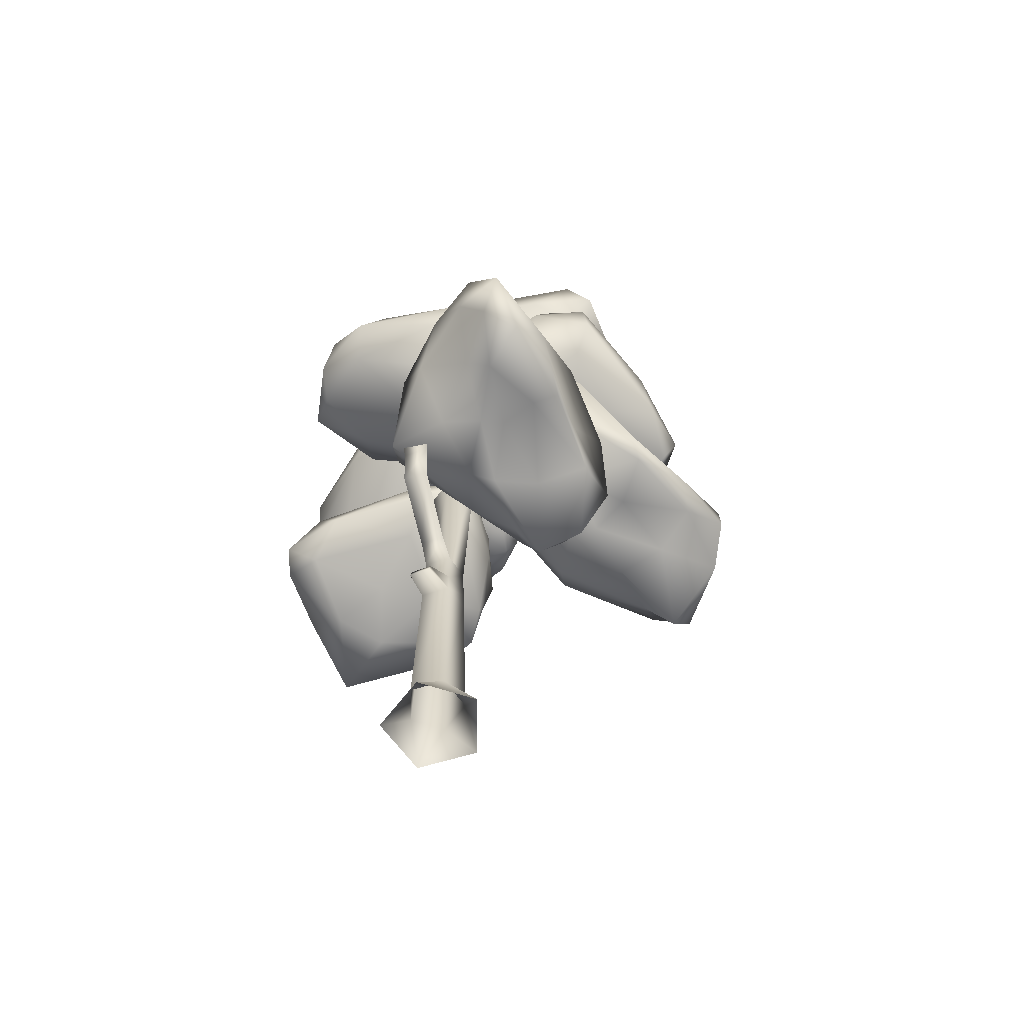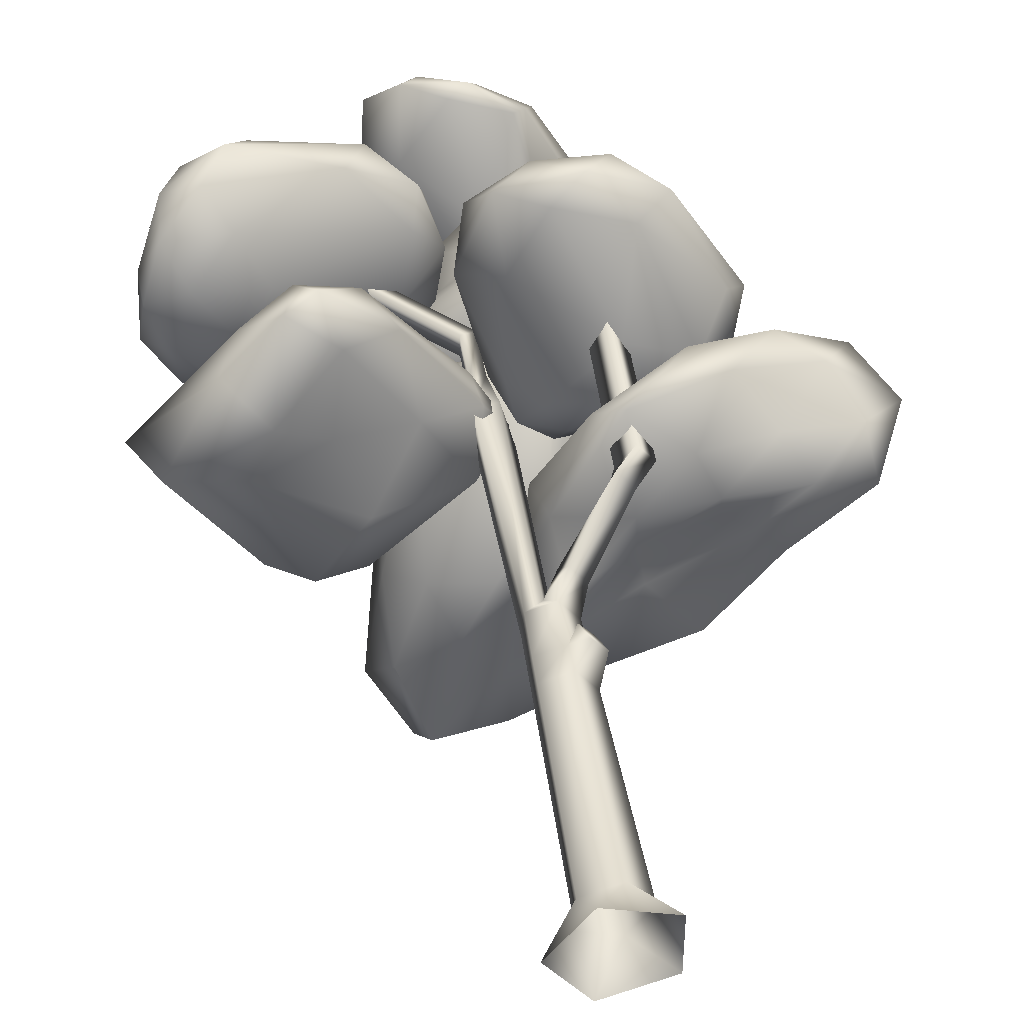
<metadata>
{"format":"obj","ext":"obj","renderer":"f3d","projection":"perspective","resolution":1024,"background":"white","views":[{"elev":-62.5,"azim":71.3,"up":"+Y"},{"elev":44.8,"azim":-8.7,"up":"+Z"}]}
</metadata>
<code>
g default
v 2.821 0 2.093
v -1.16 0 3.386
v -3.62 0 -0
v -1.16 0 -3.386
v 2.821 0 -2.093
v 0.6263 2.368 1.928
v -1.64 2.368 1.191
v -1.64 2.368 -1.191
v 0.6263 2.368 -1.928
v 2.027 2.368 0
v 2.242 21.78 0.784
v 1.599 20.17 0.000747
v 0.4297 20.21 1.466
v -1.207 20.19 0.9033
v -1.333 20.13 -0.8977
v 0.5084 20.1 -1.426
v -2.8e-05 21.83 -0.1232
v 1.234 21.77 2.132
v 0.8959 23.01 0.7216
v 5.217 25.53 3.159
v 4.167 25.52 4.587
v 3.86 25.72 2.932
v 3.847 25.83 3.045
v -1.64 34.6 1.191
v -1.64 34.6 -1.191
v 0.6263 34.6 -1.928
v -4.3e-05 36.21 2e-06
v -1.424 35.79 -2.041
v -0.04733 35.79 -2.488
v -0.4279 36.76 -1.317
v -2.206 38.37 -4.447
v -0.8292 38.37 -4.895
v -1.21 39.35 -3.723
v -1.439 37.32 0.7532
v -1.439 37.32 -0.7532
v -0.402 38.34 2e-06
v -1.439 40.89 0.7532
v -1.439 40.89 -0.7532
v -0.402 41.9 4e-06
v -6.848 46.41 0.7532
v -6.848 46.41 -0.7532
v -5.811 47.42 2e-06
v 6.475 26.95 3.559
v 5.4 26.79 5.006
v 4.362 26.97 3.374
v 6.464 35.91 4.463
v 5.384 35.77 5.927
v 4.506 35.92 4.157
v -2.589 39.76 -5.806
v -1.211 40.04 -6.152
v -1.589 40.05 -4.626
v -2.589 49.16 -5.877
v -1.211 49.44 -6.223
v -1.589 49.44 -4.697
v -7.979 47.75 0.7458
v -7.956 47.75 -0.7605
v -6.516 47.74 0.01476
v -7.915 56.23 0.7032
v -7.893 56.22 -0.8031
v -6.453 56.22 -0.0278
v 1.712 15.45 0.000549
v -1.322 15.46 0.9797
v 0.4819 15.47 1.589
v 0.5397 15.39 -1.559
v -1.415 15.42 -0.9756
v 0.4625 17.23 1.543
v -1.384 17.17 -0.9466
v 1.67 17.21 0.000623
v -1.279 17.22 0.9513
v 0.5281 17.14 -1.509
v 1.862 17.61 1.496
v 2.28 16.4 1.675
v 1.363 16.3 2.83
v 0.962 17.51 2.617
v 2.981 53.79 -11.11
v 3.218 54.43 -2.399
v 11.51 52.07 -8.056
v 4.384 46.76 -18.94
v -2.437 46.68 -17.38
v -1.629 52.86 -3.721
v 7.338 48.32 -0.9077
v 9.714 47.04 -8.023
v 0.5676 44.53 -10.14
v -3.037 47.01 -2.981
v 2.588 49.06 -0.3983
v 2.669 44.49 -1.642
v 8.22 53.4 -9.433
v 3.38 55.36 -6.672
v 9.414 54.3 -5.177
v 0.5459 54.11 -2.472
v -1.432 53.47 -10.09
v 4.435 49.32 -16.76
v 8.12 49.33 -14.53
v -0.2354 51.72 -13.53
v 2.239 46.95 -19.01
v -5.632 50.68 -11.56
v 3.024 50.62 -0.9532
v 0.9875 50.52 -1.357
v 10.32 50.77 -4.027
v 6.44 51.28 -1.461
v 6.985 46.23 -15.78
v 11.54 49.53 -8.386
v -0.9682 44.15 -16.83
v 3.51 45.01 -17.92
v -1.346 49.75 -3.678
v -6.897 45.9 -9.441
v 3.591 48.62 0.06831
v 9.757 47.12 -4.236
v 5.204 45.33 -9.833
v -3.219 43.99 -6.992
v 1.649 48.7 -0.4916
v 5.23 45.62 -0.5669
v 2.136 47.5 0.1619
v 6.815 44.22 -4.897
v 1.389 43.51 -5.903
v -0.3552 45.08 -1.198
v 10.07 27.54 -1.364
v 17.66 29.02 2.758
v 8.648 27.66 3.052
v 2.236 26.51 -4.873
v 3.997 25.69 -9.725
v 13.65 27.5 -4.479
v 13.8 33.65 5.444
v 3.55 29.24 5.03
v 0.6695 31.78 -6.537
v 9.573 30.52 -9.534
v 18.3 32.04 0.9955
v 8.707 32.87 1.783
v 9.966 26.97 0.4111
v 14.63 26.49 1.247
v 13.31 28.94 2.729
v 18.07 26.9 0.3267
v 12.23 27.97 -3.026
v 5.644 26.68 -2.163
v 5.559 26.75 -0.08475
v 6.245 27.18 -5.454
v 1.398 25.7 -7.195
v 9.195 26.06 -8.235
v 19.96 30.55 2.545
v 17.38 28.69 -2.05
v 11.05 30.71 5.689
v 16.24 32.19 4.237
v 1.505 29 -1.62
v 5.172 28.28 5.98
v 1.04 28.67 -9.059
v -0.1799 29.16 -6.539
v 11.01 28.45 -6.803
v 6.566 28.09 -11.06
v 17.78 33.6 4.07
v 8.895 31.99 6.398
v 0.9535 32.34 -2.428
v 3.896 31.67 -8.434
v 14.26 31.21 -5.461
v 13.25 34.2 4.23
v 14.87 34.02 0.7961
v 6.185 31.25 4.042
v 3.21 33.9 -3.017
v 7.556 33.49 -3.959
v -6.893 49.96 -7.374
v -4.193 58.82 -0.5684
v -10.53 52.46 -2.548
v -11.37 48.97 -8.75
v -8.773 53.87 -10.38
v -3.522 59.67 -6.007
v -11.48 56.94 -0.6875
v -14.7 53.13 -4.05
v -15.67 55.17 -9.293
v -9.98 58.86 -9.53
v -8.629 58.62 -4.101
v -14.15 58.24 -5.348
v -9.482 51.55 -4.743
v -6.621 53.5 -4.246
v -6.499 53.22 0.9995
v -3.221 59.57 -2.76
v -2.57 53.75 -7.425
v -9.712 49.02 -7.86
v -10.91 50.17 -5.672
v -7.3 51.18 -9.559
v -11 50.25 -9.615
v -4.42 56.93 -9.287
v -7.1 59.63 -2.503
v -6.627 60.35 -3.859
v -11.24 53.69 1.226
v -8.361 58.39 0.7085
v -13.52 49.63 -6.662
v -11.74 52.92 -3.194
v -12.76 54.04 -10.25
v -14.04 50.27 -9.257
v -7.017 59.6 -7.587
v -9.621 58.81 -10.47
v -9.479 58.61 -3.153
v -15.34 56.46 1.021
v -17.33 51.63 -7.848
v -13.1 58.55 -9.924
v -8.841 59.04 -4.775
v -13.39 58.69 -2.215
v -10.06 58.27 -5.109
v -17.12 57.32 -3.316
v -15.98 57.44 -7.364
v -12.29 58.36 -8.061
v 5.933 32.95 2.047
v 12.1 37.46 5.125
v 2.858 37.89 11.35
v 0.5115 37.69 0.05717
v 3.107 37.38 -4.209
v 9.454 36.86 -1.219
v 6.464 40.9 12
v -1.148 40.97 9.652
v 1.947 41.42 -2.2
v 8.503 40.98 -4.154
v 12.97 40.85 1.512
v 6.768 43.29 2.135
v 6.097 34.42 4.903
v 10.17 34.45 3.415
v 7.295 37.66 9.958
v 12.39 36.88 1.321
v 7.507 34.27 0.4775
v 2.603 35.38 0.4179
v 0.5852 37.73 7.253
v 3.534 35.36 -1.797
v 1.101 37.3 -2.651
v 5.761 36.72 -3.187
v 13.48 39.19 3.757
v 12.77 39.06 -0.4921
v 4.857 39.27 12.35
v 9.35 39.33 10.58
v -1.883 39.61 6.111
v 0.1335 39.35 11.47
v 2.123 39.38 -4.247
v -0.09258 39.63 -1.297
v 9.256 38.94 -3.462
v 5.604 39.09 -5.096
v 9.791 41.28 8.747
v 2.324 41.14 11.84
v 0.3095 41.55 1.912
v 5.462 41.6 -3.921
v 11.41 41.2 -1.841
v 5.038 42.33 10.32
v 10.38 42.49 1.751
v 1.445 42.38 7.823
v 4.399 43.01 -0.4513
v 8.686 42.92 -1.729
v -0.5867 33.36 -10.63
v -4.552 31.74 -21.05
v 3.532 34.31 -13.79
v 4.224 39.63 -4.596
v 0.1694 42.21 -2.538
v -6.519 36.53 -12.32
v 3.791 35.16 -22.31
v 9.064 34.96 -12.48
v 8.081 44.59 -5.463
v -2.994 44.93 -9.105
v -5.665 38.79 -22.01
v 4.899 39.56 -15.93
v 0.7485 33.89 -12.47
v -2.551 34.11 -15.88
v 0.3023 34.48 -18.35
v -6.1 35.9 -19.25
v -4.347 34.43 -11.23
v 2.654 35.54 -7.231
v 3.696 35.78 -9.43
v -0.1322 38.01 -4.924
v 3.435 40.64 -2.347
v -4.004 40.94 -5.898
v -5.321 34.02 -22.92
v -7.671 37.25 -20.78
v 4.011 35.1 -19.3
v 0.1917 34.31 -23.08
v 7.276 39.25 -7.322
v 7.823 33.61 -13.49
v 4.181 43.98 -2.567
v 6.833 42.76 -3.606
v -5.965 41.91 -10.4
v -1.576 44.77 -4.71
v -0.7019 36.47 -22.99
v 5.911 36.52 -18.29
v 9.078 42.25 -8.284
v 3.192 45.8 -6.537
v -4.137 39.86 -16.38
v 4.062 36.32 -22.09
v 0.8324 39.73 -18.4
v 6.977 37.24 -14.64
v 7.229 43.81 -10.32
v 3.147 43.82 -12.41
v -14.07 52.1 0.3516
v -11.49 51.09 7.114
v -2.664 51.25 0.2927
v -12.26 47.78 -5.054
v -17.06 47.05 -3.87
v -16.55 49.35 2.75
v -2.52 49.12 4.536
v -2.112 47.22 -3.207
v -13.87 43.68 -3.472
v -17.91 44.45 2.005
v -14.24 46.93 7.709
v -11.04 43.92 2.657
v -10.3 52.42 0.1257
v -13.13 53.08 4.086
v -5.446 51.68 4
v -15.19 50.53 6.205
v -15.26 51.2 0.8534
v -13.22 50.59 -3.507
v -5.693 49.83 -2.989
v -15.51 49.83 -3.277
v -15 47.32 -5.334
v -17.16 48.36 -1.264
v -12.77 49.25 8.421
v -16.44 47.98 6.557
v -2.073 50.53 2.755
v -5.151 50.58 6.475
v -5.509 47.41 -5.172
v -1.294 49.51 -1.875
v -16.29 45.01 -4.337
v -12.8 45.35 -5.539
v -18.02 46.69 2.434
v -18.28 45.53 -1.389
v -6.502 48.27 6.826
v -1.222 48.23 0.6963
v -9.543 44.57 -3.835
v -16.51 43.48 -0.7288
v -16.7 45.36 5.413
v -3.135 46.96 3.114
v -12.77 45.08 5.737
v -4.166 45.57 -0.9926
v -12.69 43.06 -0.3436
v -15.29 43.38 3.298
v -9.15 31.83 2.69
v -7.73 30.46 -5.265
v -1.096 34.48 1.412
v -9.272 34.02 10.75
v -14.59 32.48 7.037
v -13.11 30.45 -4.352
v -4.842 37.58 -5.004
v -3.949 37.74 2.28
v -13.09 37.33 3.518
v -15.92 35.81 -4.132
v -9.663 35.69 -6.435
v -11.07 39.72 -4.226
v -4.481 33.35 1.789
v -7.562 29.99 -1.332
v -1.813 32.33 -1.808
v -10.6 30.03 -5.543
v -13.44 30.81 1.352
v -8.377 31.97 8.506
v -5.314 33.8 7.87
v -12.16 30.28 5.165
v -11.1 33.19 10.05
v -17.88 29.81 2.934
v -8.923 34.22 -6.109
v -10.92 33.74 -5.934
v 0.4787 35.95 -1.513
v -4.709 34.49 -5.05
v -7.02 36.02 8.924
v -1.562 36.11 2.344
v -13.45 35.26 7.563
v -10.45 35.65 9.88
v -13.63 33.47 -3.772
v -19.53 34.39 1.584
v -8.791 36.44 -6.701
v -2.668 38.65 -1.14
v -8.86 37.9 3.837
v -17.03 37.74 0.2767
v -10.68 35.8 -6.378
v -8.146 39.59 -5.242
v -10.51 37.21 -6.717
v -8.408 39.84 -0.5899
v -12.74 39.55 -0.1001
v -13.71 38.66 -5.188
v 2.601 53.99 -6.952
v 5.305 58.85 -3.567
v 0.5312 59.59 2.108
v -2.704 58.81 -8.886
v 0.4411 59.75 -12.75
v 6.188 57.98 -10.25
v 2.452 61.55 1.474
v -4.065 62.79 0.1591
v -0.3263 66.05 -9.537
v 5.237 62.27 -12.77
v 9.483 61.99 -7.542
v 2.49 65.95 -7.023
v 1.899 55.67 -3.901
v 4.71 55.86 -5.235
v 4.27 59.27 0.9155
v 8.036 58.11 -7.525
v 4.168 55.34 -8.526
v -0.6445 56.04 -8.532
v -2.465 58.95 -1.699
v 0.2586 56.37 -10.78
v -1.542 59.8 -11.1
v 2.575 58.03 -12.13
v 7.713 60.58 -5.048
v 9.719 60.41 -9.62
v 1.787 60.5 2.472
v 5.022 59.9 0.6245
v -4.618 59.74 -3.328
v -2.01 61.44 2.018
v -0.04809 63.69 -11.83
v -2.607 63.26 -9.117
v 6.158 60.43 -12.66
v 2.858 61.34 -13.69
v 5.69 61.55 -0.5047
v -0.8702 62.55 1.659
v -3.019 63.87 -7.117
v 2.873 65.5 -11.21
v 7.923 62.2 -10.84
v 0.6117 63.14 0.1071
v 6.206 64.6 -7.509
v -2.466 63.53 -1.54
v 1.021 66.74 -8.275
v 5.062 64.68 -9.697
g Tree_0
f 1 5 10
f 2 1 6
f 3 2 7
f 4 3 8
f 5 4 9
f 1 10 6
f 2 6 7
f 3 7 8
f 4 8 9
f 5 9 10
f 66 68 12 13
f 67 69 14 15
f 68 70 16 12
f 69 66 13 14
f 70 67 15 16
f 12 17 19 11
f 14 13 17
f 20 22 23
f 11 19 22 20
f 17 13 18 19
f 13 12 11 18
f 19 18 21 22
f 18 11 20 21
f 15 14 24 25
f 14 17 27 24
f 12 16 17
f 20 23 45 43
f 22 21 23
f 27 25 35 36
f 27 26 29 30
f 16 15 25 26
f 17 16 26 27
f 30 29 32 33
f 25 27 30 28
f 26 25 28 29
f 33 32 50 51
f 28 30 33 31
f 29 28 31 32
f 36 35 38 39
f 24 27 36 34
f 25 24 34 35
f 39 38 41 42
f 34 36 39 37
f 35 34 37 38
f 42 41 56 57
f 37 39 42 40
f 38 37 40 41
f 43 45 48 46
f 23 21 44 45
f 21 20 43 44
f 47 46 48
f 45 44 47 48
f 44 43 46 47
f 51 50 53 54
f 31 33 51 49
f 32 31 49 50
f 53 52 54
f 49 51 54 52
f 50 49 52 53
f 57 56 59 60
f 40 42 57 55
f 41 40 55 56
f 59 58 60
f 55 57 60 58
f 56 55 58 59
f 9 8 65 64
f 7 6 63 62
f 10 9 64 61
f 8 7 62 65
f 6 10 61 63
f 64 65 67 70
f 62 63 66 69
f 61 64 70 68
f 65 62 69 67
f 66 63 73 74
f 73 72 71 74
f 68 66 74 71
f 61 68 71 72
f 63 61 72 73
f 75 88 87
f 76 88 90
f 75 87 92
f 75 92 94
f 75 94 91
f 76 90 97
f 77 89 99
f 78 93 101
f 79 95 103
f 80 96 105
f 76 97 100
f 77 99 102
f 78 101 104
f 79 103 106
f 80 105 98
f 81 107 112
f 82 108 114
f 83 109 115
f 84 110 116
f 85 111 113
f 113 116 86
f 113 111 116
f 111 84 116
f 116 115 86
f 116 110 115
f 110 83 115
f 115 114 86
f 115 109 114
f 109 82 114
f 114 112 86
f 114 108 112
f 108 81 112
f 112 113 86
f 112 107 113
f 107 85 113
f 98 111 85
f 98 105 111
f 105 84 111
f 106 110 84
f 106 103 110
f 103 83 110
f 104 109 83
f 104 101 109
f 101 82 109
f 102 108 82
f 102 99 108
f 99 81 108
f 100 107 81
f 100 97 107
f 97 85 107
f 105 106 84
f 105 96 106
f 96 79 106
f 103 104 83
f 103 95 104
f 95 78 104
f 101 102 82
f 101 93 102
f 93 77 102
f 99 100 81
f 99 89 100
f 89 76 100
f 97 98 85
f 97 90 98
f 90 80 98
f 91 96 80
f 91 94 96
f 94 79 96
f 94 95 79
f 94 92 95
f 92 78 95
f 92 93 78
f 92 87 93
f 87 77 93
f 90 91 80
f 90 88 91
f 88 75 91
f 87 89 77
f 87 88 89
f 88 76 89
f 117 130 129
f 118 130 132
f 117 129 134
f 117 134 136
f 117 136 133
f 118 132 139
f 119 131 141
f 120 135 143
f 121 137 145
f 122 138 147
f 118 139 142
f 119 141 144
f 120 143 146
f 121 145 148
f 122 147 140
f 123 149 154
f 124 150 156
f 125 151 157
f 126 152 158
f 127 153 155
f 155 158 128
f 155 153 158
f 153 126 158
f 158 157 128
f 158 152 157
f 152 125 157
f 157 156 128
f 157 151 156
f 151 124 156
f 156 154 128
f 156 150 154
f 150 123 154
f 154 155 128
f 154 149 155
f 149 127 155
f 140 153 127
f 140 147 153
f 147 126 153
f 148 152 126
f 148 145 152
f 145 125 152
f 146 151 125
f 146 143 151
f 143 124 151
f 144 150 124
f 144 141 150
f 141 123 150
f 142 149 123
f 142 139 149
f 139 127 149
f 147 148 126
f 147 138 148
f 138 121 148
f 145 146 125
f 145 137 146
f 137 120 146
f 143 144 124
f 143 135 144
f 135 119 144
f 141 142 123
f 141 131 142
f 131 118 142
f 139 140 127
f 139 132 140
f 132 122 140
f 133 138 122
f 133 136 138
f 136 121 138
f 136 137 121
f 136 134 137
f 134 120 137
f 134 135 120
f 134 129 135
f 129 119 135
f 132 133 122
f 132 130 133
f 130 117 133
f 129 131 119
f 129 130 131
f 130 118 131
f 159 172 171
f 160 172 174
f 159 171 176
f 159 176 178
f 159 178 175
f 160 174 181
f 161 173 183
f 162 177 185
f 163 179 187
f 164 180 189
f 160 181 184
f 161 183 186
f 162 185 188
f 163 187 190
f 164 189 182
f 165 191 196
f 166 192 198
f 167 193 199
f 168 194 200
f 169 195 197
f 197 200 170
f 197 195 200
f 195 168 200
f 200 199 170
f 200 194 199
f 194 167 199
f 199 198 170
f 199 193 198
f 193 166 198
f 198 196 170
f 198 192 196
f 192 165 196
f 196 197 170
f 196 191 197
f 191 169 197
f 182 195 169
f 182 189 195
f 189 168 195
f 190 194 168
f 190 187 194
f 187 167 194
f 188 193 167
f 188 185 193
f 185 166 193
f 186 192 166
f 186 183 192
f 183 165 192
f 184 191 165
f 184 181 191
f 181 169 191
f 189 190 168
f 189 180 190
f 180 163 190
f 187 188 167
f 187 179 188
f 179 162 188
f 185 186 166
f 185 177 186
f 177 161 186
f 183 184 165
f 183 173 184
f 173 160 184
f 181 182 169
f 181 174 182
f 174 164 182
f 175 180 164
f 175 178 180
f 178 163 180
f 178 179 163
f 178 176 179
f 176 162 179
f 176 177 162
f 176 171 177
f 171 161 177
f 174 175 164
f 174 172 175
f 172 159 175
f 171 173 161
f 171 172 173
f 172 160 173
f 201 214 213
f 202 214 216
f 201 213 218
f 201 218 220
f 201 220 217
f 202 216 223
f 203 215 225
f 204 219 227
f 205 221 229
f 206 222 231
f 202 223 226
f 203 225 228
f 204 227 230
f 205 229 232
f 206 231 224
f 207 233 238
f 208 234 240
f 209 235 241
f 210 236 242
f 211 237 239
f 239 242 212
f 239 237 242
f 237 210 242
f 242 241 212
f 242 236 241
f 236 209 241
f 241 240 212
f 241 235 240
f 235 208 240
f 240 238 212
f 240 234 238
f 234 207 238
f 238 239 212
f 238 233 239
f 233 211 239
f 224 237 211
f 224 231 237
f 231 210 237
f 232 236 210
f 232 229 236
f 229 209 236
f 230 235 209
f 230 227 235
f 227 208 235
f 228 234 208
f 228 225 234
f 225 207 234
f 226 233 207
f 226 223 233
f 223 211 233
f 231 232 210
f 231 222 232
f 222 205 232
f 229 230 209
f 229 221 230
f 221 204 230
f 227 228 208
f 227 219 228
f 219 203 228
f 225 226 207
f 225 215 226
f 215 202 226
f 223 224 211
f 223 216 224
f 216 206 224
f 217 222 206
f 217 220 222
f 220 205 222
f 220 221 205
f 220 218 221
f 218 204 221
f 218 219 204
f 218 213 219
f 213 203 219
f 216 217 206
f 216 214 217
f 214 201 217
f 213 215 203
f 213 214 215
f 214 202 215
f 243 256 255
f 244 256 258
f 243 255 260
f 243 260 262
f 243 262 259
f 244 258 265
f 245 257 267
f 246 261 269
f 247 263 271
f 248 264 273
f 244 265 268
f 245 267 270
f 246 269 272
f 247 271 274
f 248 273 266
f 249 275 280
f 250 276 282
f 251 277 283
f 252 278 284
f 253 279 281
f 281 284 254
f 281 279 284
f 279 252 284
f 284 283 254
f 284 278 283
f 278 251 283
f 283 282 254
f 283 277 282
f 277 250 282
f 282 280 254
f 282 276 280
f 276 249 280
f 280 281 254
f 280 275 281
f 275 253 281
f 266 279 253
f 266 273 279
f 273 252 279
f 274 278 252
f 274 271 278
f 271 251 278
f 272 277 251
f 272 269 277
f 269 250 277
f 270 276 250
f 270 267 276
f 267 249 276
f 268 275 249
f 268 265 275
f 265 253 275
f 273 274 252
f 273 264 274
f 264 247 274
f 271 272 251
f 271 263 272
f 263 246 272
f 269 270 250
f 269 261 270
f 261 245 270
f 267 268 249
f 267 257 268
f 257 244 268
f 265 266 253
f 265 258 266
f 258 248 266
f 259 264 248
f 259 262 264
f 262 247 264
f 262 263 247
f 262 260 263
f 260 246 263
f 260 261 246
f 260 255 261
f 255 245 261
f 258 259 248
f 258 256 259
f 256 243 259
f 255 257 245
f 255 256 257
f 256 244 257
f 285 298 297
f 286 298 300
f 285 297 302
f 285 302 304
f 285 304 301
f 286 300 307
f 287 299 309
f 288 303 311
f 289 305 313
f 290 306 315
f 286 307 310
f 287 309 312
f 288 311 314
f 289 313 316
f 290 315 308
f 291 317 322
f 292 318 324
f 293 319 325
f 294 320 326
f 295 321 323
f 323 326 296
f 323 321 326
f 321 294 326
f 326 325 296
f 326 320 325
f 320 293 325
f 325 324 296
f 325 319 324
f 319 292 324
f 324 322 296
f 324 318 322
f 318 291 322
f 322 323 296
f 322 317 323
f 317 295 323
f 308 321 295
f 308 315 321
f 315 294 321
f 316 320 294
f 316 313 320
f 313 293 320
f 314 319 293
f 314 311 319
f 311 292 319
f 312 318 292
f 312 309 318
f 309 291 318
f 310 317 291
f 310 307 317
f 307 295 317
f 315 316 294
f 315 306 316
f 306 289 316
f 313 314 293
f 313 305 314
f 305 288 314
f 311 312 292
f 311 303 312
f 303 287 312
f 309 310 291
f 309 299 310
f 299 286 310
f 307 308 295
f 307 300 308
f 300 290 308
f 301 306 290
f 301 304 306
f 304 289 306
f 304 305 289
f 304 302 305
f 302 288 305
f 302 303 288
f 302 297 303
f 297 287 303
f 300 301 290
f 300 298 301
f 298 285 301
f 297 299 287
f 297 298 299
f 298 286 299
f 327 340 339
f 328 340 342
f 327 339 344
f 327 344 346
f 327 346 343
f 328 342 349
f 329 341 351
f 330 345 353
f 331 347 355
f 332 348 357
f 328 349 352
f 329 351 354
f 330 353 356
f 331 355 358
f 332 357 350
f 333 359 364
f 334 360 366
f 335 361 367
f 336 362 368
f 337 363 365
f 365 368 338
f 365 363 368
f 363 336 368
f 368 367 338
f 368 362 367
f 362 335 367
f 367 366 338
f 367 361 366
f 361 334 366
f 366 364 338
f 366 360 364
f 360 333 364
f 364 365 338
f 364 359 365
f 359 337 365
f 350 363 337
f 350 357 363
f 357 336 363
f 358 362 336
f 358 355 362
f 355 335 362
f 356 361 335
f 356 353 361
f 353 334 361
f 354 360 334
f 354 351 360
f 351 333 360
f 352 359 333
f 352 349 359
f 349 337 359
f 357 358 336
f 357 348 358
f 348 331 358
f 355 356 335
f 355 347 356
f 347 330 356
f 353 354 334
f 353 345 354
f 345 329 354
f 351 352 333
f 351 341 352
f 341 328 352
f 349 350 337
f 349 342 350
f 342 332 350
f 343 348 332
f 343 346 348
f 346 331 348
f 346 347 331
f 346 344 347
f 344 330 347
f 344 345 330
f 344 339 345
f 339 329 345
f 342 343 332
f 342 340 343
f 340 327 343
f 339 341 329
f 339 340 341
f 340 328 341
f 369 382 381
f 370 382 384
f 369 381 386
f 369 386 388
f 369 388 385
f 370 384 391
f 371 383 393
f 372 387 395
f 373 389 397
f 374 390 399
f 370 391 394
f 371 393 396
f 372 395 398
f 373 397 400
f 374 399 392
f 375 401 406
f 376 402 408
f 377 403 409
f 378 404 410
f 379 405 407
f 407 410 380
f 407 405 410
f 405 378 410
f 410 409 380
f 410 404 409
f 404 377 409
f 409 408 380
f 409 403 408
f 403 376 408
f 408 406 380
f 408 402 406
f 402 375 406
f 406 407 380
f 406 401 407
f 401 379 407
f 392 405 379
f 392 399 405
f 399 378 405
f 400 404 378
f 400 397 404
f 397 377 404
f 398 403 377
f 398 395 403
f 395 376 403
f 396 402 376
f 396 393 402
f 393 375 402
f 394 401 375
f 394 391 401
f 391 379 401
f 399 400 378
f 399 390 400
f 390 373 400
f 397 398 377
f 397 389 398
f 389 372 398
f 395 396 376
f 395 387 396
f 387 371 396
f 393 394 375
f 393 383 394
f 383 370 394
f 391 392 379
f 391 384 392
f 384 374 392
f 385 390 374
f 385 388 390
f 388 373 390
f 388 389 373
f 388 386 389
f 386 372 389
f 386 387 372
f 386 381 387
f 381 371 387
f 384 385 374
f 384 382 385
f 382 369 385
f 381 383 371
f 381 382 383
f 382 370 383

</code>
